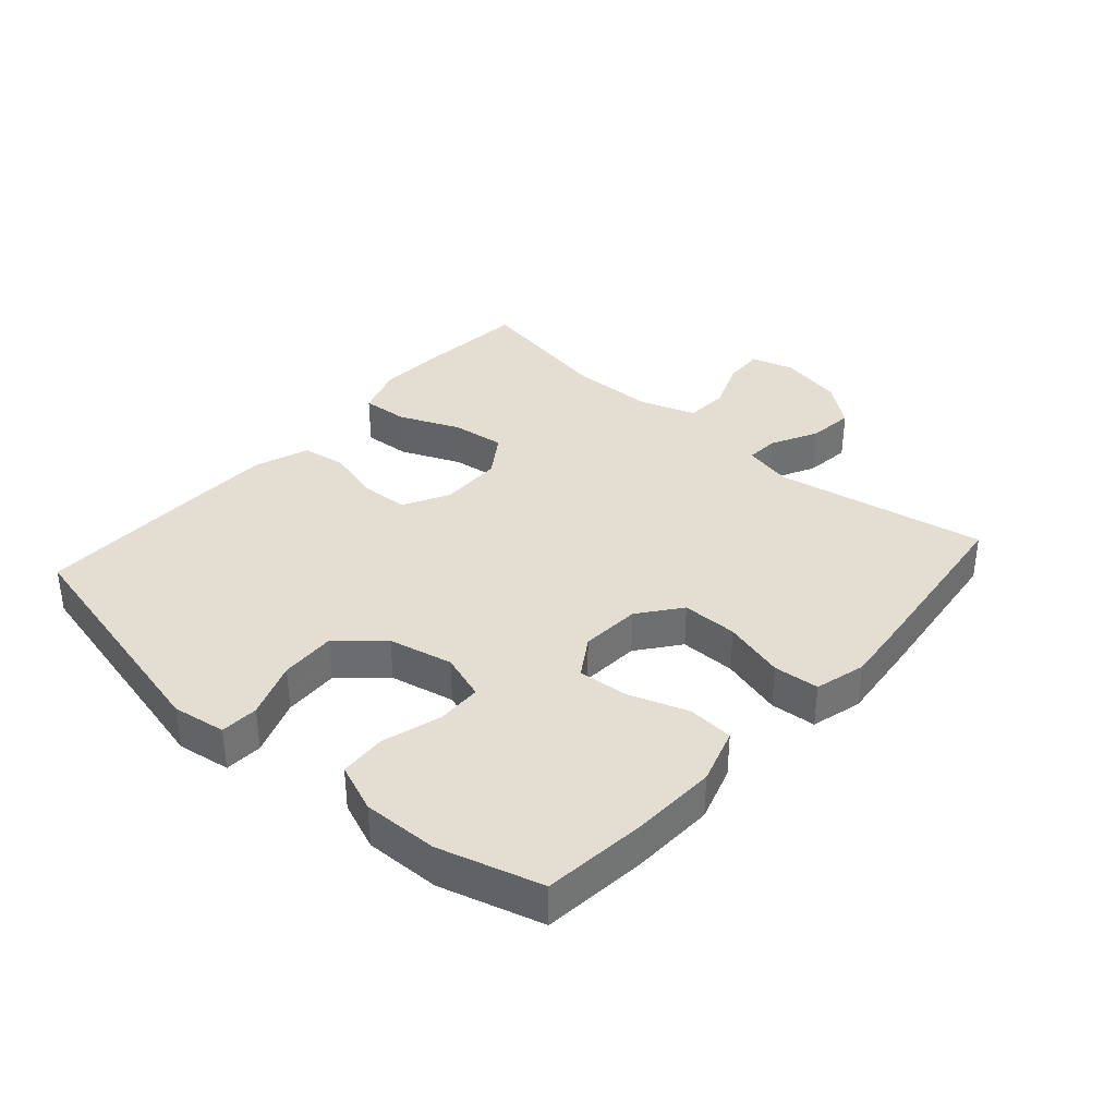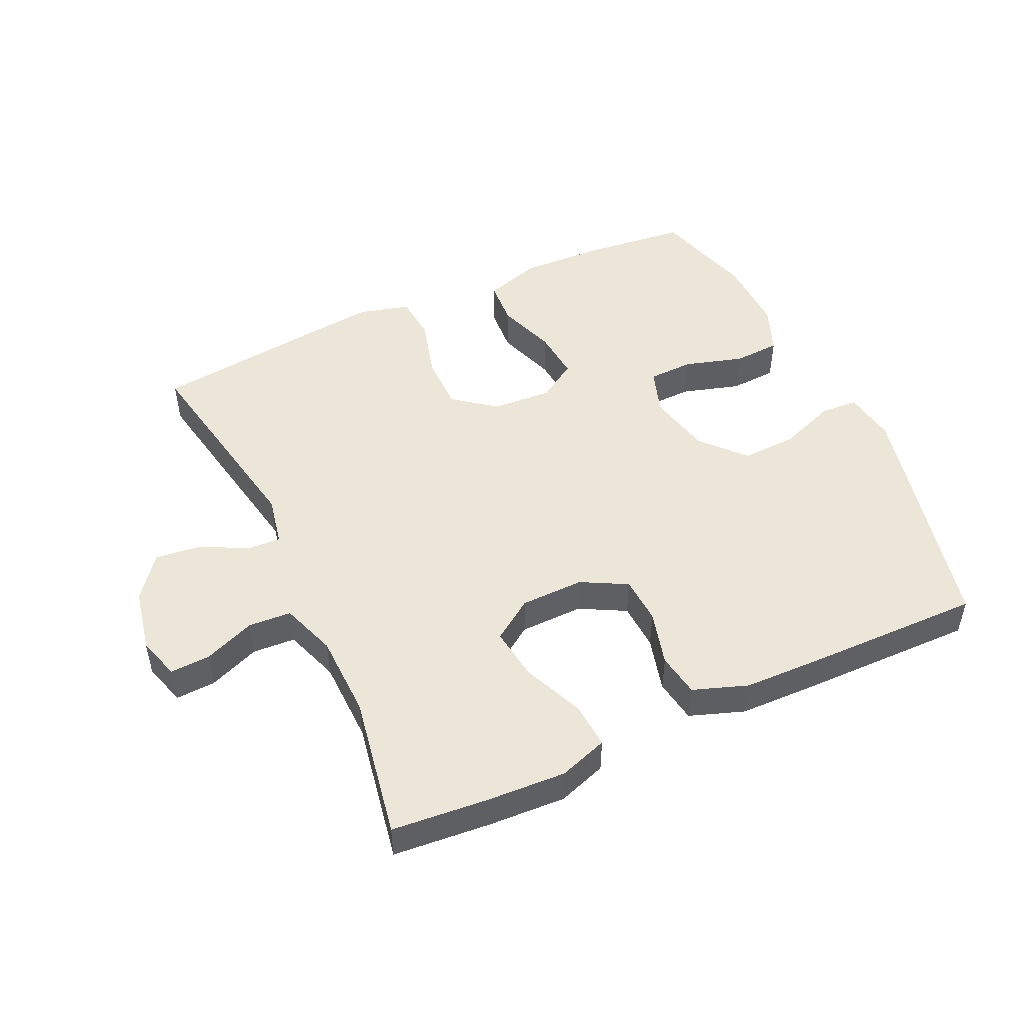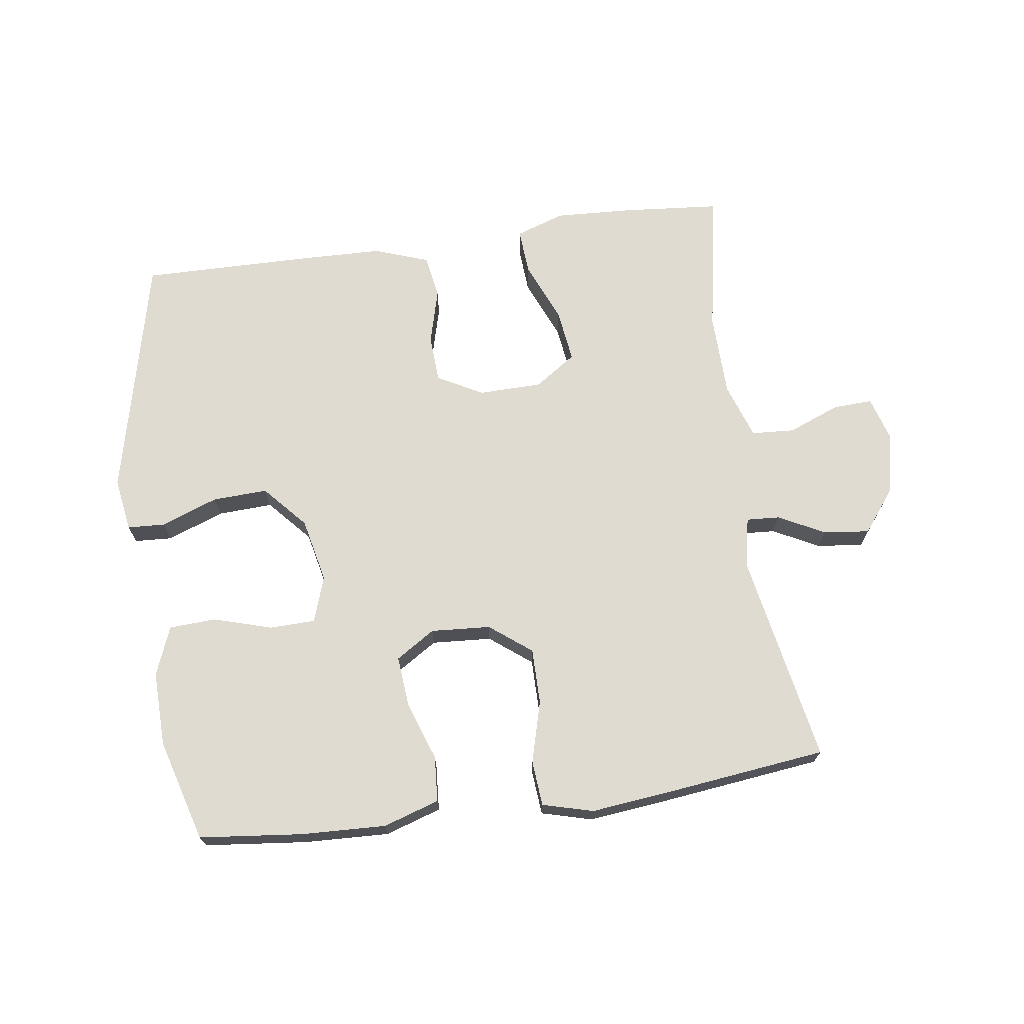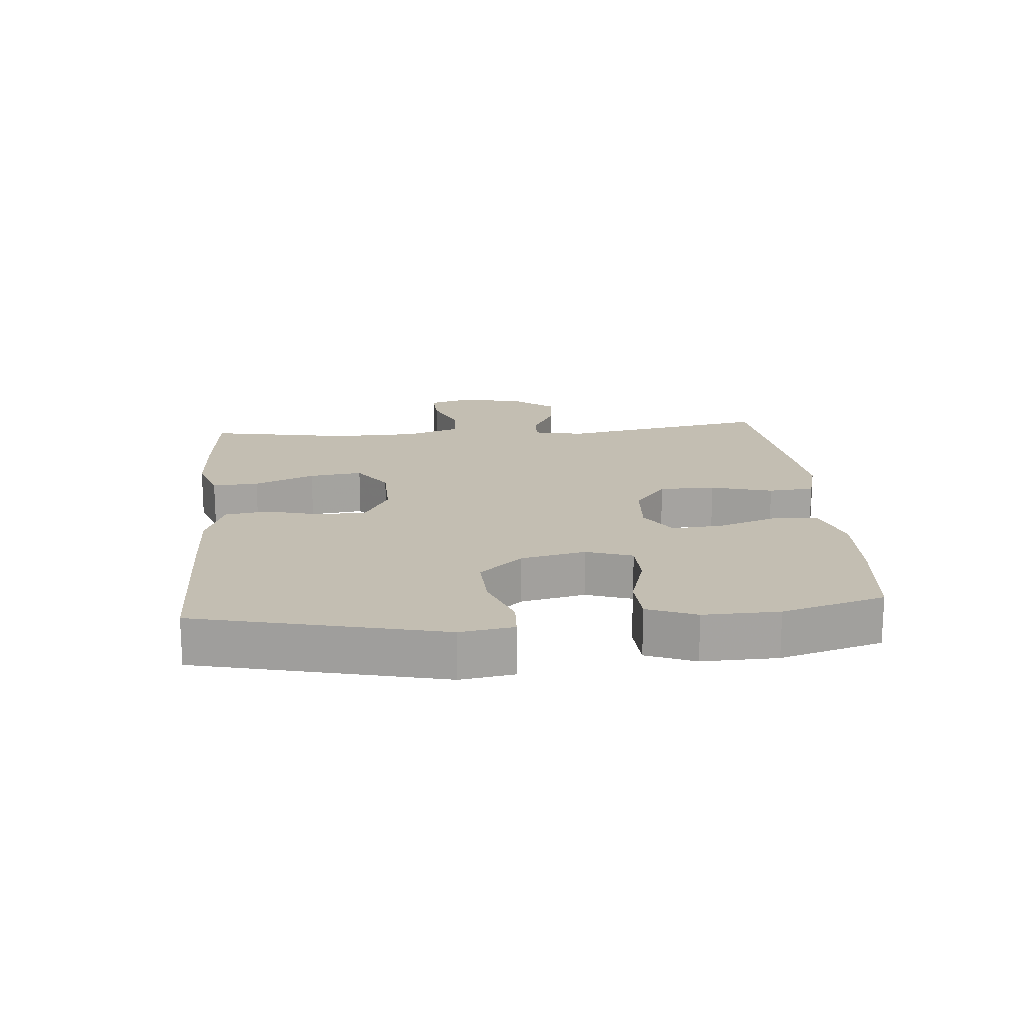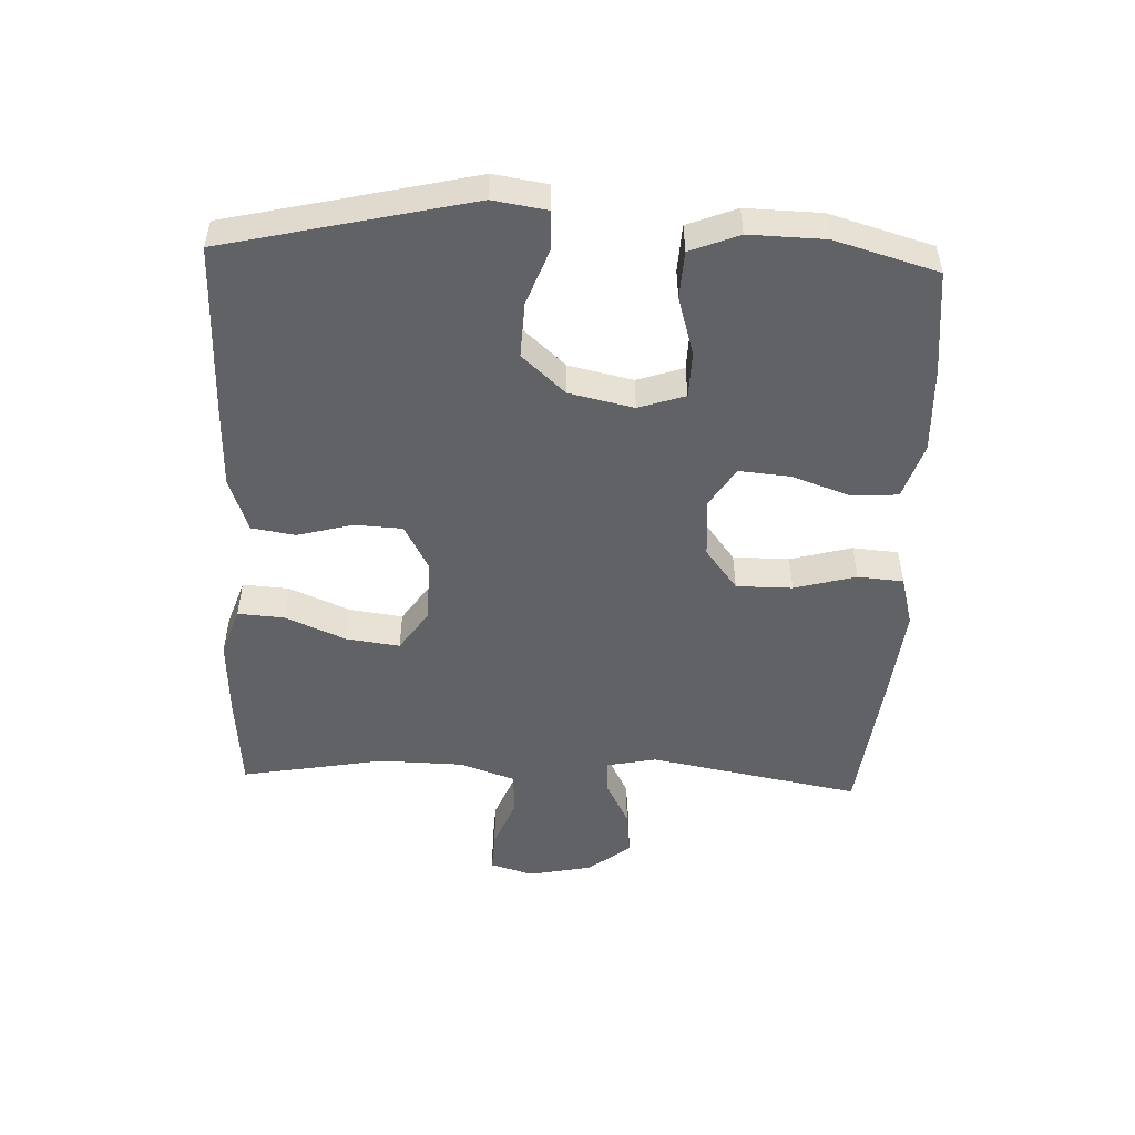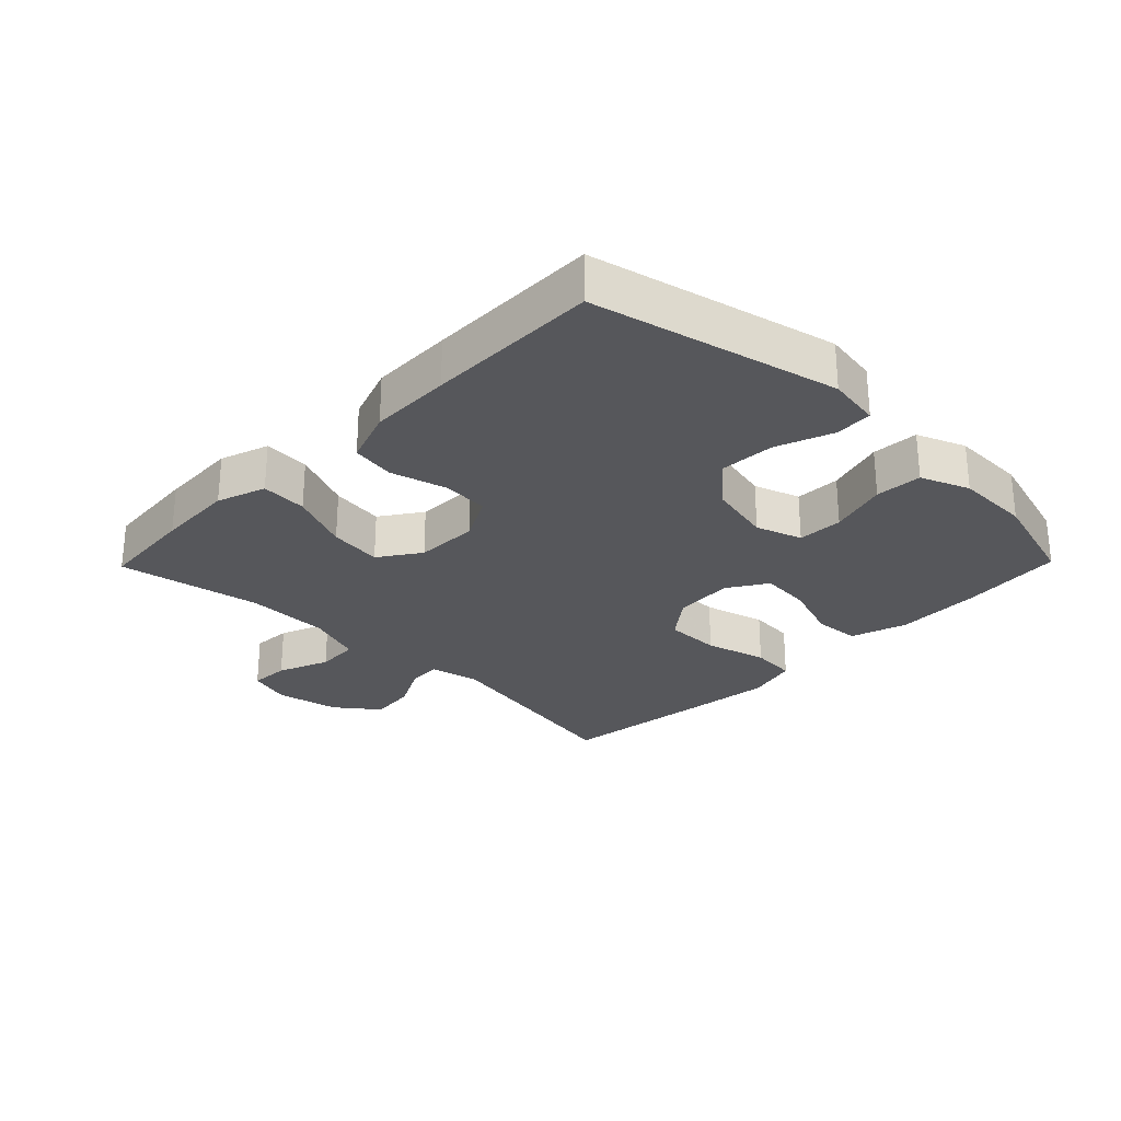
<metadata>
{"format":"obj","ext":"obj","renderer":"f3d","projection":"perspective","resolution":1024,"background":"white","views":[{"elev":36.3,"azim":-48.4,"up":"+Y"},{"elev":49.0,"azim":155.1,"up":"+Y"},{"elev":70.1,"azim":-7.9,"up":"+Y"},{"elev":17.3,"azim":-94.9,"up":"+Y"},{"elev":-50.5,"azim":-92.3,"up":"+Y"},{"elev":-27.1,"azim":-134.3,"up":"+Y"}]}
</metadata>
<code>
v 0.5 0.07 -0.5
v 0.349 0.07 -0.513
v 0.227 0.07 -0.519
v 0.151 0.07 -0.493
v 0.156 0.07 -0.421
v 0.196 0.07 -0.327
v 0.207 0.07 -0.244
v 0.143 0.07 -0.2
v 0.044 0.07 -0.198
v -0.027 0.07 -0.236
v -0.031 0.07 -0.31
v -0.008 0.07 -0.396
v -0.019 0.07 -0.464
v -0.104 0.07 -0.494
v -0.232 0.07 -0.497
v -0.5 0.07 -0.5
v -0.588 0.07 -0.119
v -0.575 0.07 -0.036
v -0.516 0.07 -0.033
v -0.428 0.07 -0.066
v -0.342 0.07 -0.07
v -0.282 0.07 -0.003
v -0.26 0.07 0.097
v -0.284 0.07 0.169
v -0.355 0.07 0.171
v -0.446 0.07 0.144
v -0.519 0.07 0.148
v -0.549 0.07 0.224
v -0.546 0.07 0.341
v -0.5 0.07 0.5
v -0.339 0.07 0.517
v -0.207 0.07 0.522
v -0.12 0.07 0.494
v -0.115 0.07 0.423
v -0.147 0.07 0.331
v -0.154 0.07 0.252
v -0.093 0.07 0.213
v 0 0.07 0.219
v 0.065 0.07 0.269
v 0.065 0.07 0.356
v 0.039 0.07 0.452
v 0.045 0.07 0.523
v 0.124 0.07 0.544
v 0.243 0.07 0.531
v 0.5 0.07 0.5
v 0.439 0.07 0.171
v 0.455 0.07 0.093
v 0.507 0.07 0.096
v 0.579 0.07 0.133
v 0.651 0.07 0.141
v 0.702 0.07 0.075
v 0.722 0.07 -0.024
v 0.702 0.07 -0.091
v 0.64 0.07 -0.088
v 0.56 0.07 -0.056
v 0.493 0.07 -0.06
v 0.463 0.07 -0.146
v 0.46 0.07 -0.277
v 0.5 0 -0.5
v 0.349 0 -0.513
v 0.227 0 -0.519
v 0.151 0 -0.493
v 0.156 0 -0.421
v 0.196 0 -0.327
v 0.207 0 -0.244
v 0.143 0 -0.2
v 0.044 0 -0.198
v -0.027 0 -0.236
v -0.031 0 -0.31
v -0.008 0 -0.396
v -0.019 0 -0.464
v -0.104 0 -0.494
v -0.232 0 -0.497
v -0.5 0 -0.5
v -0.588 0 -0.119
v -0.575 0 -0.036
v -0.516 0 -0.033
v -0.428 0 -0.066
v -0.342 0 -0.07
v -0.282 0 -0.003
v -0.26 0 0.097
v -0.284 0 0.169
v -0.355 0 0.171
v -0.446 0 0.144
v -0.519 0 0.148
v -0.549 0 0.224
v -0.546 0 0.341
v -0.5 0 0.5
v -0.339 0 0.517
v -0.207 0 0.522
v -0.12 0 0.494
v -0.115 0 0.423
v -0.147 0 0.331
v -0.154 0 0.252
v -0.093 0 0.213
v 0 0 0.219
v 0.065 0 0.269
v 0.065 0 0.356
v 0.039 0 0.452
v 0.045 0 0.523
v 0.124 0 0.544
v 0.243 0 0.531
v 0.5 0 0.5
v 0.439 0 0.171
v 0.455 0 0.093
v 0.507 0 0.096
v 0.579 0 0.133
v 0.651 0 0.141
v 0.702 0 0.075
v 0.722 0 -0.024
v 0.702 0 -0.091
v 0.64 0 -0.088
v 0.56 0 -0.056
v 0.493 0 -0.06
v 0.463 0 -0.146
v 0.46 0 -0.277
f 52 53 54 55
f 52 55 56
f 51 52 56
f 48 49 50 51
f 47 48 51 56
f 43 44 45 46
f 43 46 47
f 40 41 42 43
f 39 40 43 47
f 38 39 47 56
f 32 33 34 35
f 32 35 36
f 31 32 36
f 30 31 36
f 29 30 36
f 28 29 36 37
f 25 26 27 28
f 24 25 28 37
f 17 18 19 20
f 17 20 21
f 16 17 21
f 15 16 21 22
f 11 12 13 14
f 10 11 14 15
f 3 4 5 6
f 3 6 7
f 58 1 2 3
f 57 58 3 7
f 23 24 37 38
f 10 15 22 23
f 9 10 23 38
f 8 9 38 56
f 7 8 56 57
f 113 112 111 110
f 114 113 110
f 114 110 109
f 109 108 107 106
f 114 109 106 105
f 104 103 102 101
f 105 104 101
f 101 100 99 98
f 105 101 98 97
f 114 105 97 96
f 93 92 91 90
f 94 93 90
f 94 90 89
f 94 89 88
f 94 88 87
f 95 94 87 86
f 86 85 84 83
f 95 86 83 82
f 78 77 76 75
f 79 78 75
f 79 75 74
f 80 79 74 73
f 72 71 70 69
f 73 72 69 68
f 64 63 62 61
f 65 64 61
f 61 60 59 116
f 65 61 116 115
f 96 95 82 81
f 81 80 73 68
f 96 81 68 67
f 114 96 67 66
f 115 114 66 65
f 1 59 60 2
f 2 60 61 3
f 3 61 62 4
f 4 62 63 5
f 5 63 64 6
f 6 64 65 7
f 7 65 66 8
f 8 66 67 9
f 9 67 68 10
f 10 68 69 11
f 11 69 70 12
f 12 70 71 13
f 13 71 72 14
f 14 72 73 15
f 15 73 74 16
f 16 74 75 17
f 17 75 76 18
f 18 76 77 19
f 19 77 78 20
f 20 78 79 21
f 21 79 80 22
f 22 80 81 23
f 23 81 82 24
f 24 82 83 25
f 25 83 84 26
f 26 84 85 27
f 27 85 86 28
f 28 86 87 29
f 29 87 88 30
f 30 88 89 31
f 31 89 90 32
f 32 90 91 33
f 33 91 92 34
f 34 92 93 35
f 35 93 94 36
f 36 94 95 37
f 37 95 96 38
f 38 96 97 39
f 39 97 98 40
f 40 98 99 41
f 41 99 100 42
f 42 100 101 43
f 43 101 102 44
f 44 102 103 45
f 45 103 104 46
f 46 104 105 47
f 47 105 106 48
f 48 106 107 49
f 49 107 108 50
f 50 108 109 51
f 51 109 110 52
f 52 110 111 53
f 53 111 112 54
f 54 112 113 55
f 55 113 114 56
f 56 114 115 57
f 57 115 116 58
f 58 116 59 1

</code>
